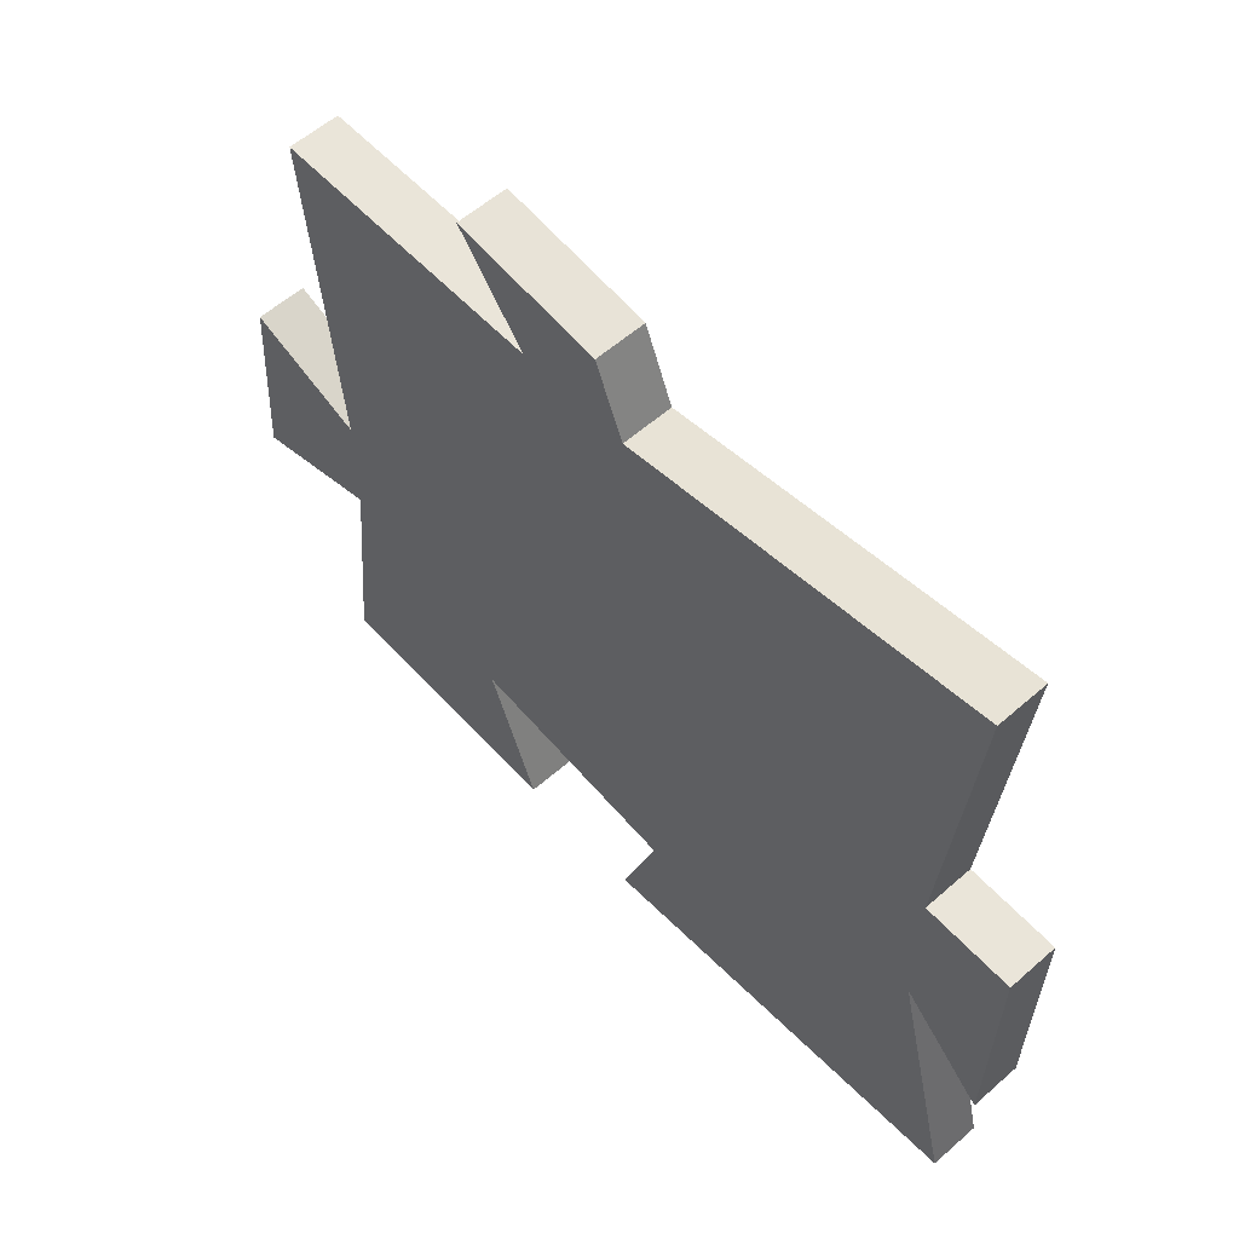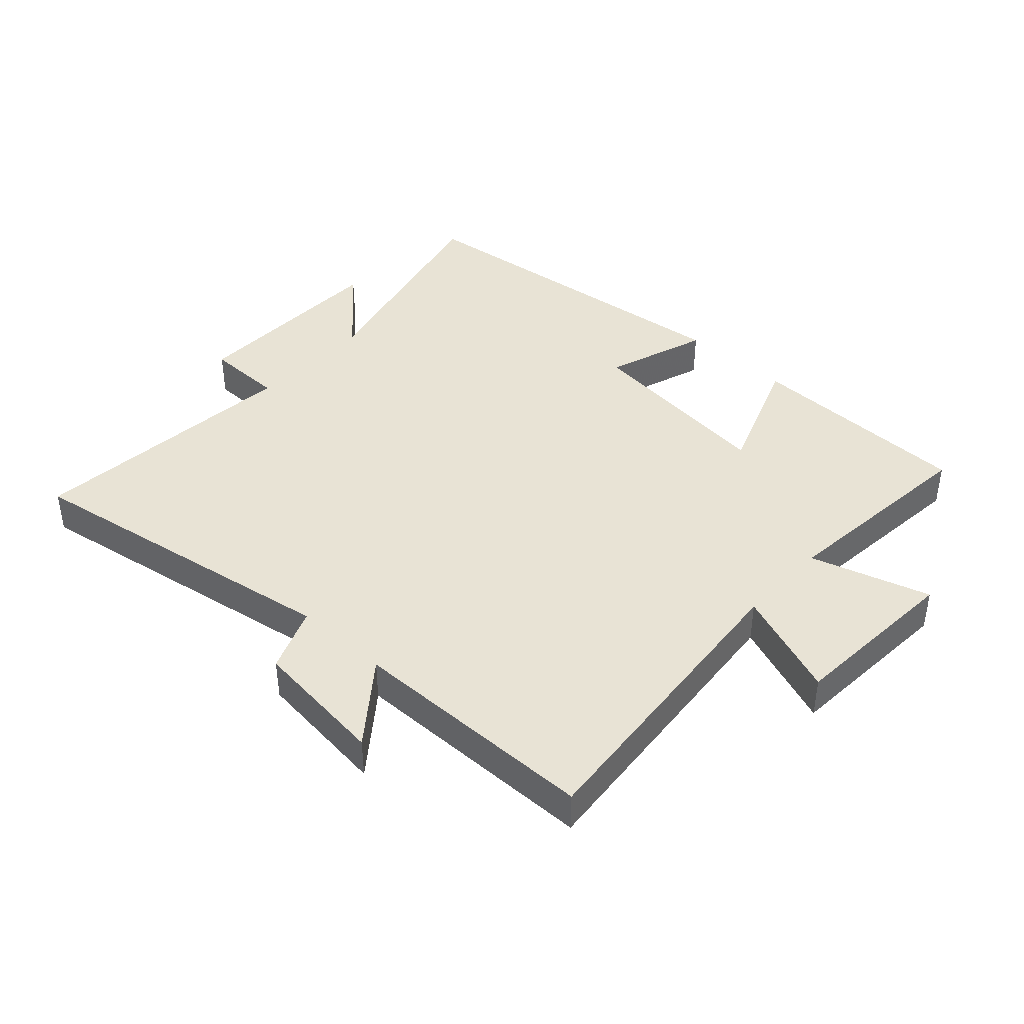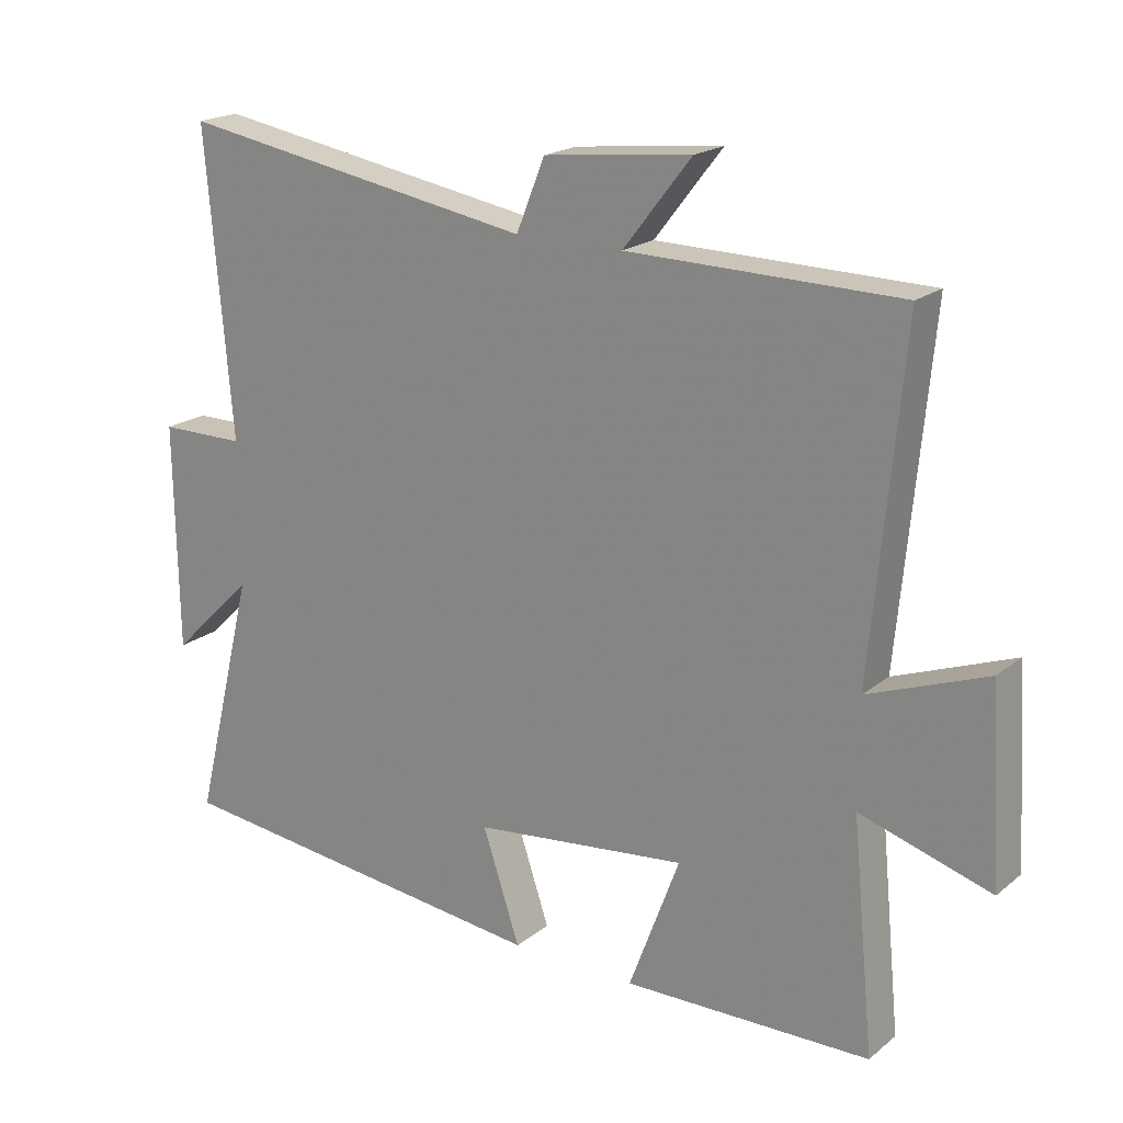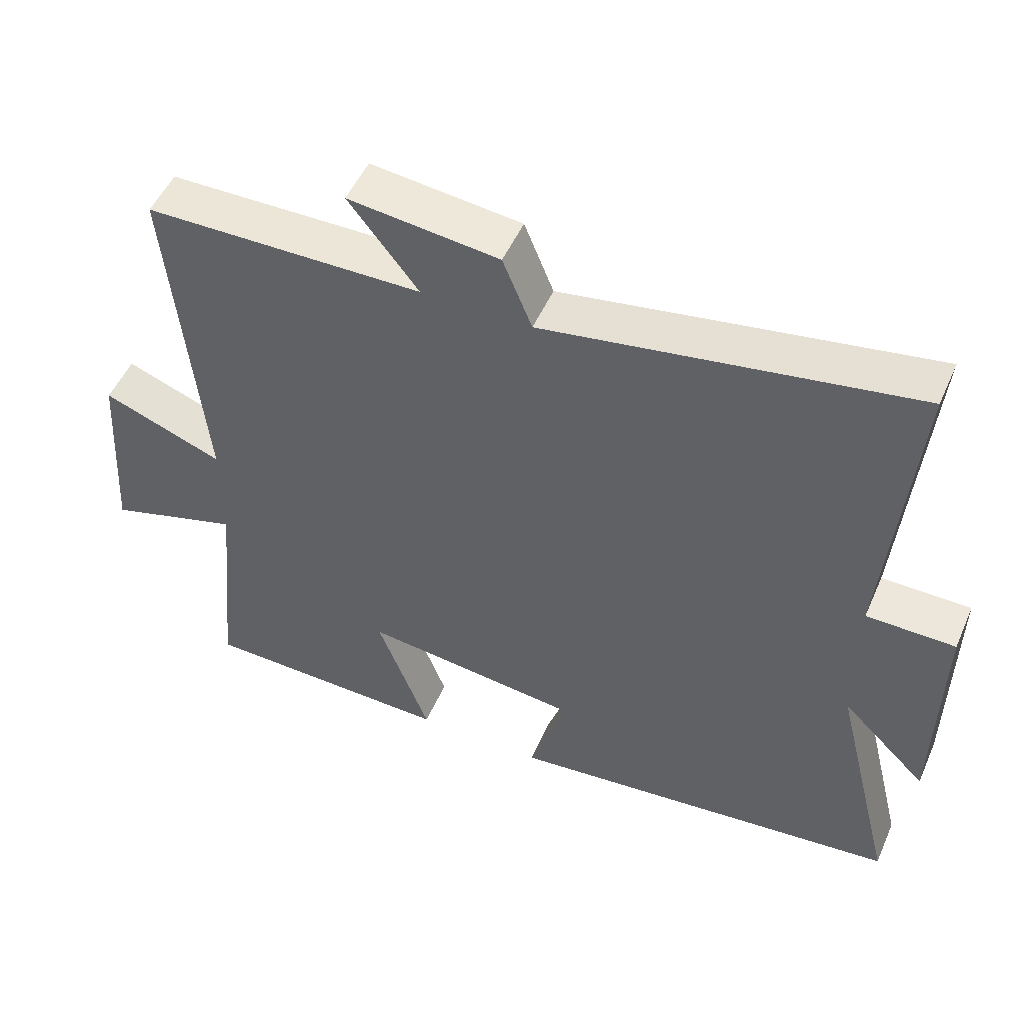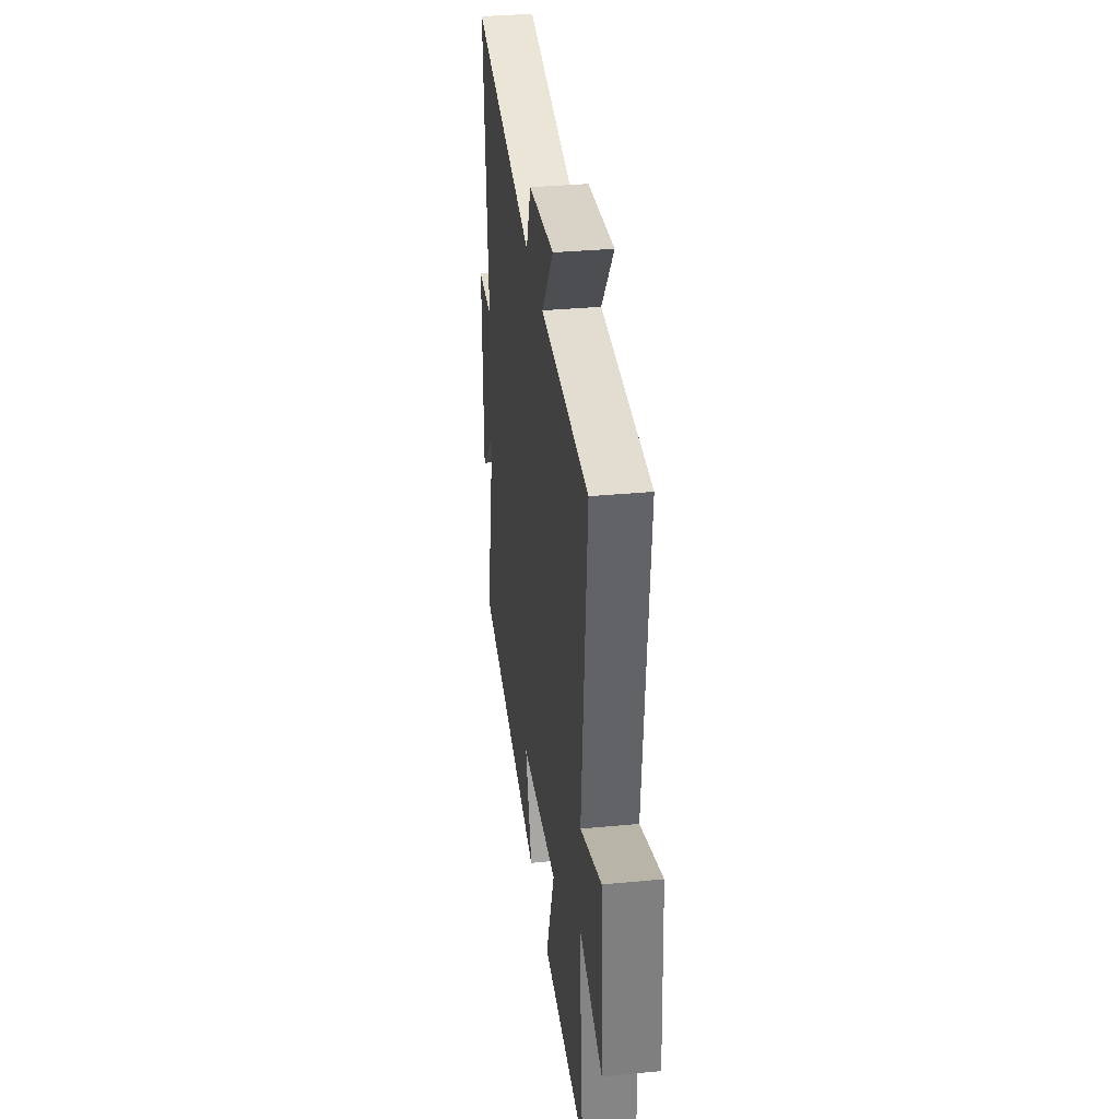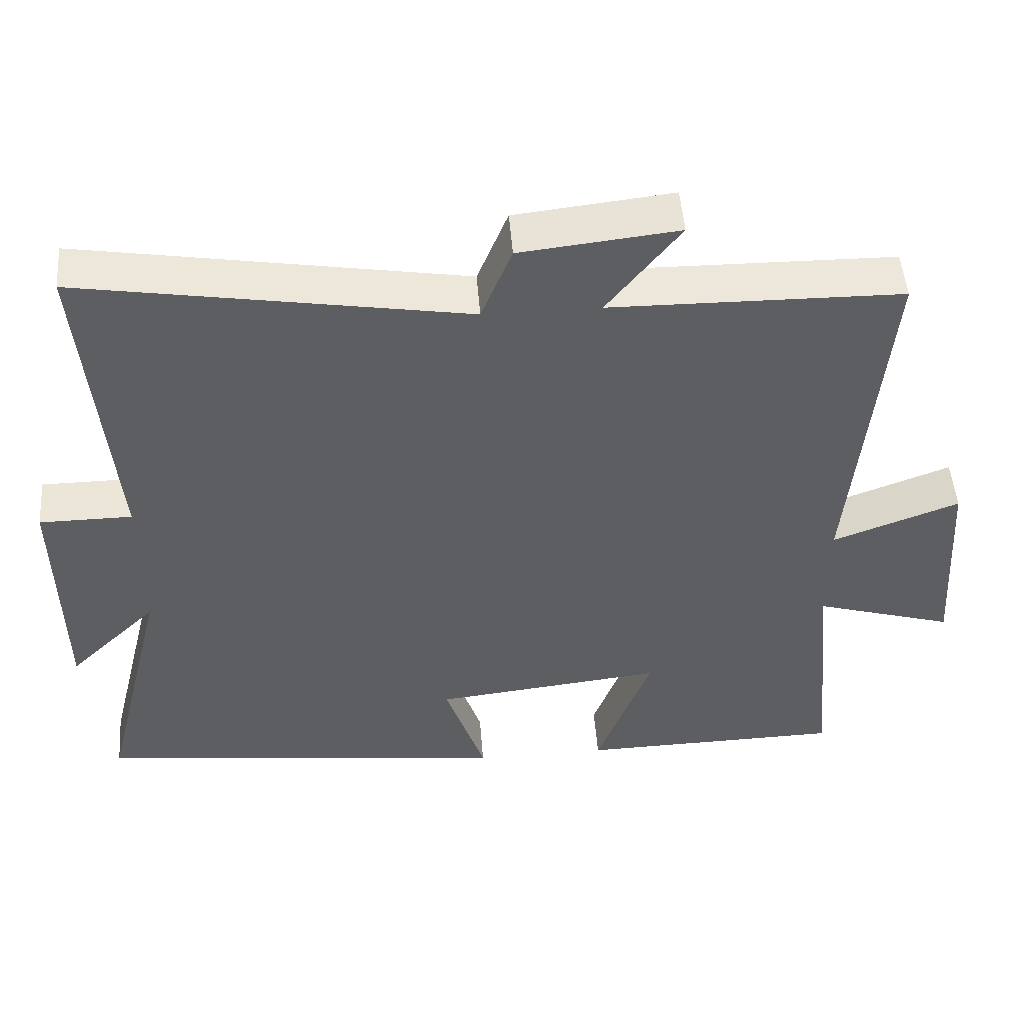
<metadata>
{"format":"obj","ext":"obj","renderer":"f3d","projection":"perspective","resolution":1024,"background":"white","views":[{"elev":58.0,"azim":-132.2,"up":"+Z"},{"elev":41.3,"azim":42.6,"up":"+Y"},{"elev":19.8,"azim":35.1,"up":"+Z"},{"elev":51.0,"azim":-156.6,"up":"+Z"},{"elev":34.3,"azim":82.7,"up":"+Z"},{"elev":49.6,"azim":-4.4,"up":"+Z"}]}
</metadata>
<code>
v -0.591 0.07 -0.438
v -0.5 0.07 -0.071
v -0.623 0.07 -0.192
v -0.627 0.07 0.142
v -0.5 0.07 0.143
v -0.538 0.07 0.588
v -0.011 0.07 0.5
v 0.031 0.07 0.604
v 0.247 0.07 0.628
v 0.147 0.07 0.5
v 0.546 0.07 0.495
v 0.5 0.07 0
v 0.674 0.07 0.066
v 0.692 0.07 -0.214
v 0.5 0.07 -0.156
v 0.533 0.07 -0.492
v 0.169 0.07 -0.5
v 0.244 0.07 -0.299
v -0.072 0.07 -0.335
v -0.017 0.07 -0.5
v -0.591 0 -0.438
v -0.5 0 -0.071
v -0.623 0 -0.192
v -0.627 0 0.142
v -0.5 0 0.143
v -0.538 0 0.588
v -0.011 0 0.5
v 0.031 0 0.604
v 0.247 0 0.628
v 0.147 0 0.5
v 0.546 0 0.495
v 0.5 0 0
v 0.674 0 0.066
v 0.692 0 -0.214
v 0.5 0 -0.156
v 0.533 0 -0.492
v 0.169 0 -0.5
v 0.244 0 -0.299
v -0.072 0 -0.335
v -0.017 0 -0.5
f 19 20 1 2
f 18 19 2
f 15 16 17 18
f 15 18 2
f 12 13 14 15
f 12 15 2
f 10 11 12 2
f 7 8 9 10
f 7 10 2
f 5 6 7
f 5 7 2 3
f 3 4 5
f 22 21 40 39
f 22 39 38
f 38 37 36 35
f 22 38 35
f 35 34 33 32
f 22 35 32
f 22 32 31 30
f 30 29 28 27
f 22 30 27
f 27 26 25
f 23 22 27 25
f 25 24 23
f 1 21 22 2
f 2 22 23 3
f 3 23 24 4
f 4 24 25 5
f 5 25 26 6
f 6 26 27 7
f 7 27 28 8
f 8 28 29 9
f 9 29 30 10
f 10 30 31 11
f 11 31 32 12
f 12 32 33 13
f 13 33 34 14
f 14 34 35 15
f 15 35 36 16
f 16 36 37 17
f 17 37 38 18
f 18 38 39 19
f 19 39 40 20
f 20 40 21 1

</code>
